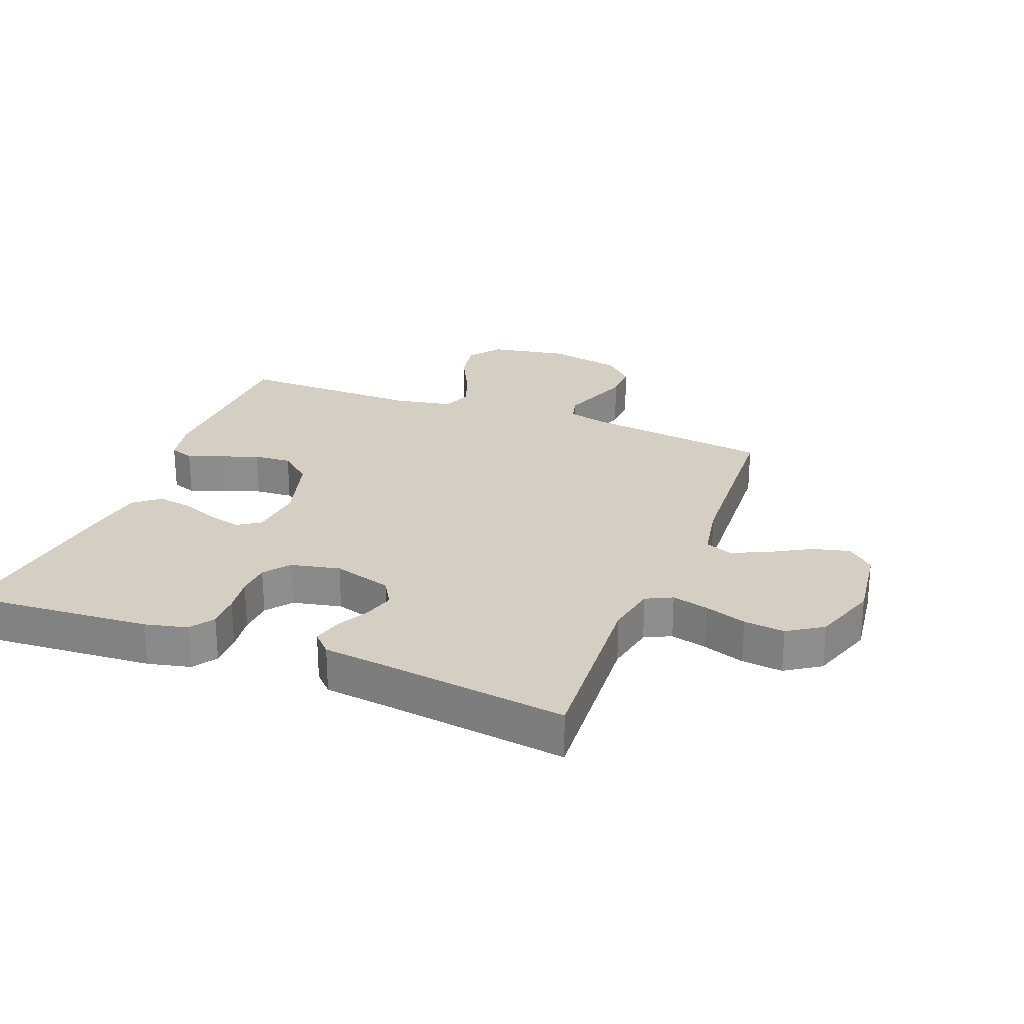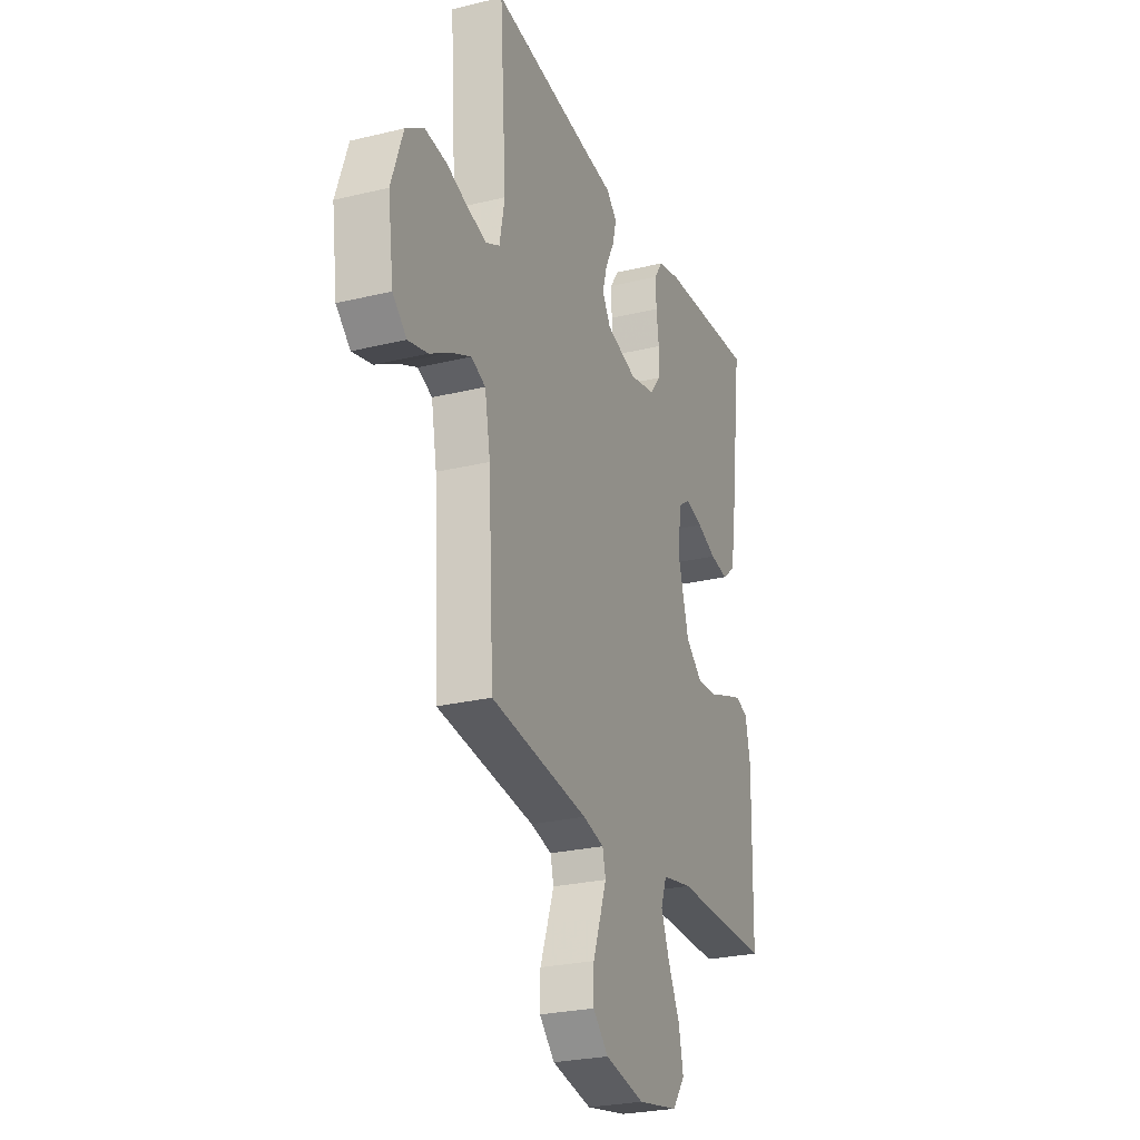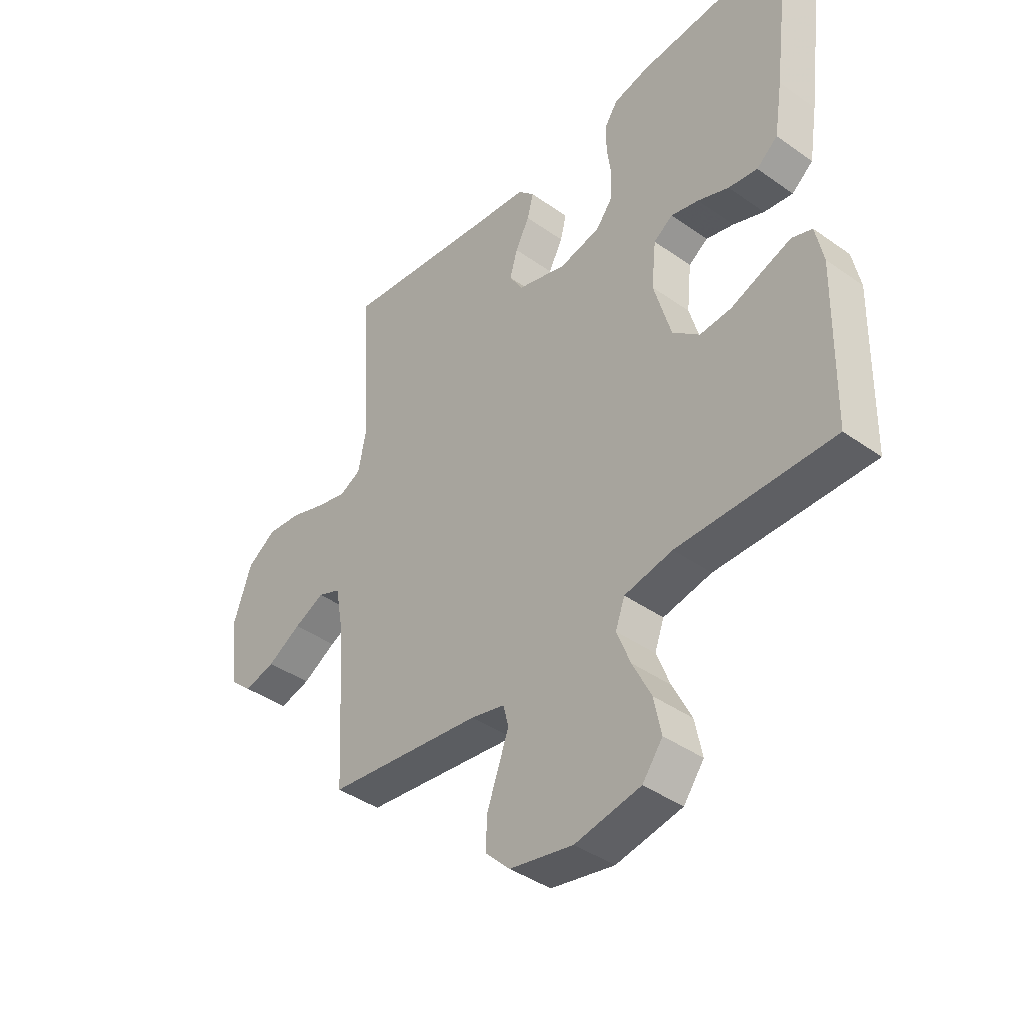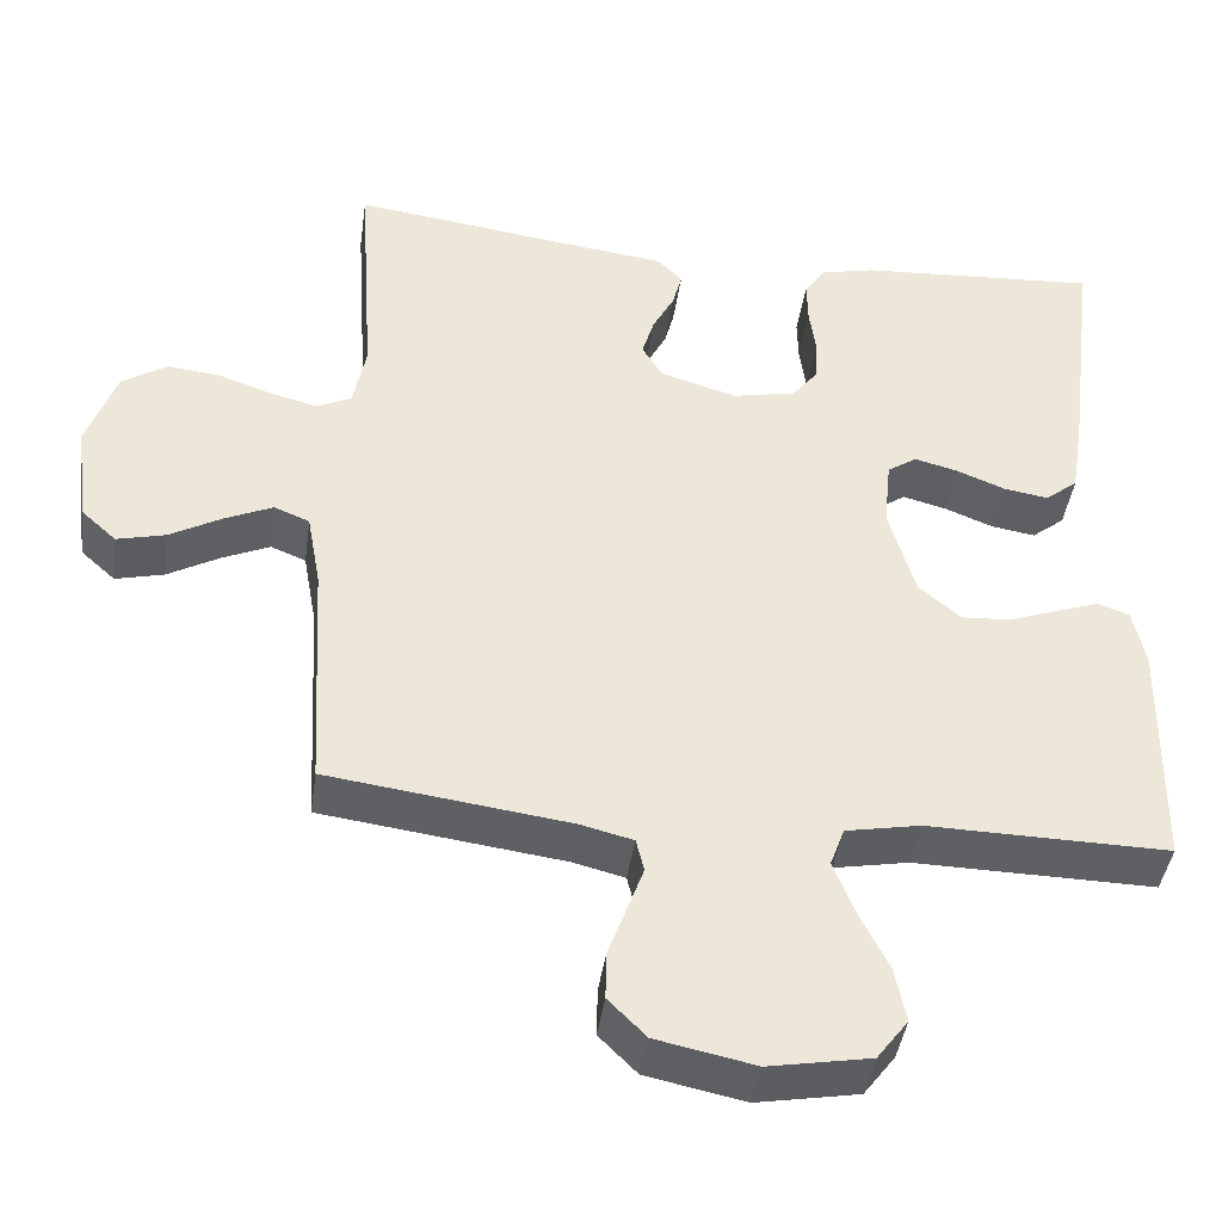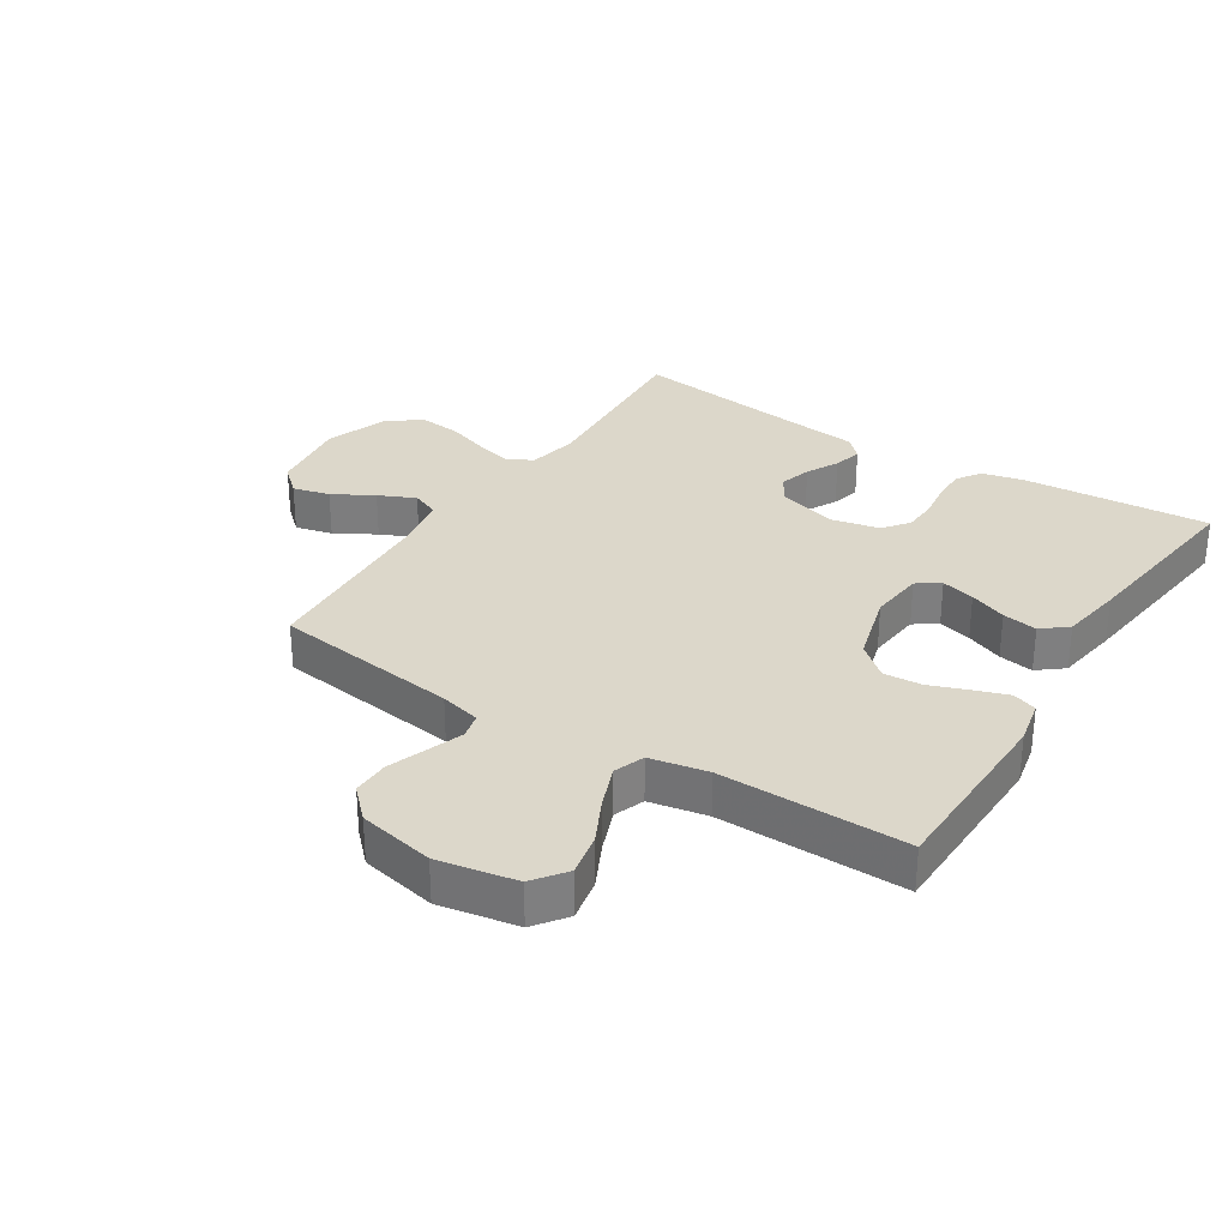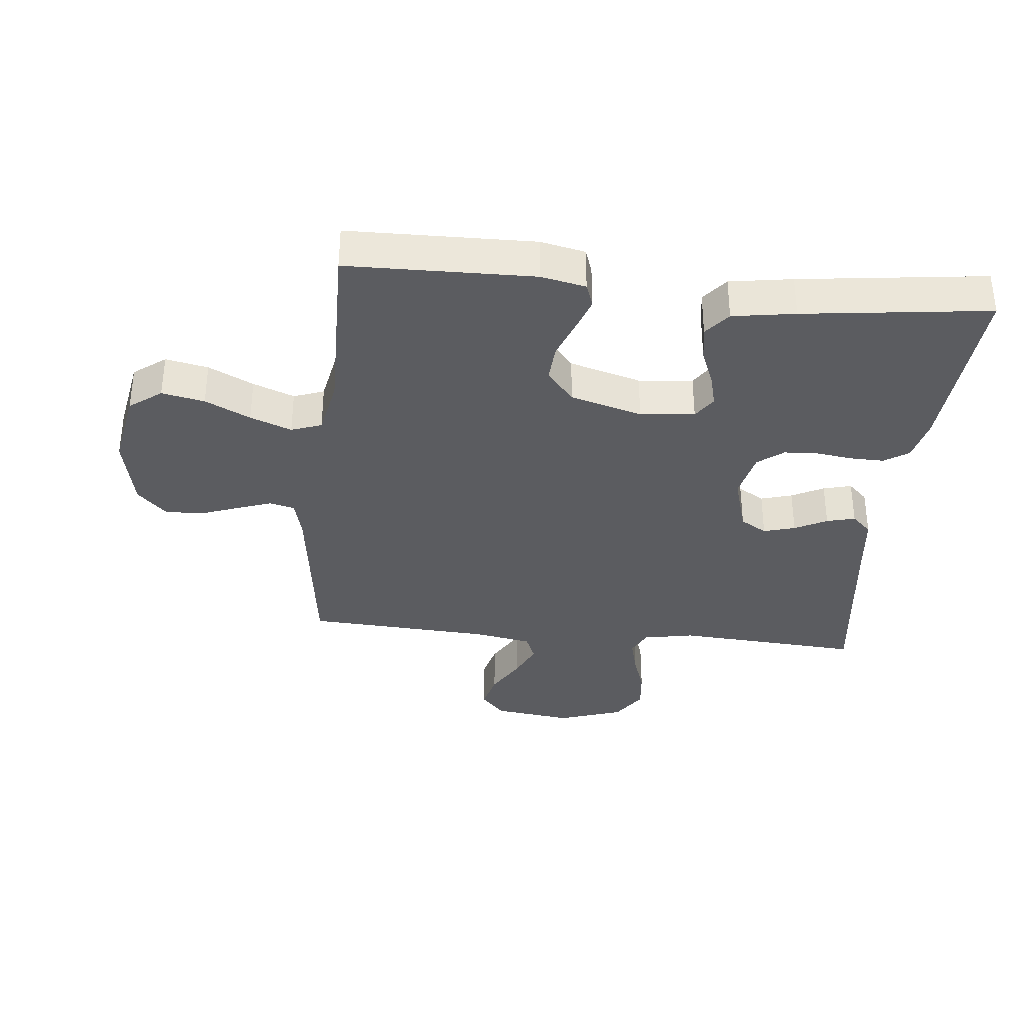
<metadata>
{"format":"obj","ext":"obj","renderer":"f3d","projection":"perspective","resolution":1024,"background":"white","views":[{"elev":25.4,"azim":21.2,"up":"+Y"},{"elev":-26.1,"azim":111.0,"up":"+Z"},{"elev":-41.2,"azim":-130.7,"up":"+Z"},{"elev":-42.7,"azim":171.9,"up":"+Z"},{"elev":30.6,"azim":-147.5,"up":"+Y"},{"elev":-34.9,"azim":-95.9,"up":"+Y"}]}
</metadata>
<code>
v -0.5 0.07 -0.5
v -0.506 0.07 -0.2
v -0.491 0.07 -0.128
v -0.452 0.07 -0.114
v -0.397 0.07 -0.133
v -0.335 0.07 -0.156
v -0.274 0.07 -0.16
v -0.222 0.07 -0.116
v -0.189 0.07 0
v -0.198 0.07 0.088
v -0.235 0.07 0.113
v -0.289 0.07 0.099
v -0.349 0.07 0.075
v -0.405 0.07 0.066
v -0.446 0.07 0.099
v -0.462 0.07 0.2
v -0.5 0.07 0.5
v -0.2 0.07 0.479
v -0.131 0.07 0.463
v -0.105 0.07 0.424
v -0.106 0.07 0.369
v -0.114 0.07 0.31
v -0.111 0.07 0.255
v -0.079 0.07 0.214
v 0 0.07 0.197
v 0.095 0.07 0.225
v 0.121 0.07 0.268
v 0.106 0.07 0.319
v 0.079 0.07 0.371
v 0.067 0.07 0.417
v 0.098 0.07 0.449
v 0.2 0.07 0.461
v 0.5 0.07 0.5
v 0.48 0.07 0.2
v 0.496 0.07 0.118
v 0.538 0.07 0.097
v 0.597 0.07 0.112
v 0.664 0.07 0.135
v 0.73 0.07 0.142
v 0.786 0.07 0.105
v 0.822 0.07 0
v 0.805 0.07 -0.128
v 0.762 0.07 -0.167
v 0.702 0.07 -0.152
v 0.637 0.07 -0.115
v 0.578 0.07 -0.088
v 0.534 0.07 -0.106
v 0.517 0.07 -0.2
v 0.5 0.07 -0.5
v 0.2 0.07 -0.539
v 0.135 0.07 -0.555
v 0.125 0.07 -0.596
v 0.145 0.07 -0.652
v 0.168 0.07 -0.715
v 0.169 0.07 -0.775
v 0.122 0.07 -0.822
v 0 0.07 -0.847
v -0.126 0.07 -0.824
v -0.165 0.07 -0.772
v -0.151 0.07 -0.703
v -0.115 0.07 -0.63
v -0.089 0.07 -0.563
v -0.107 0.07 -0.514
v -0.2 0.07 -0.496
v -0.5 0 -0.5
v -0.506 0 -0.2
v -0.491 0 -0.128
v -0.452 0 -0.114
v -0.397 0 -0.133
v -0.335 0 -0.156
v -0.274 0 -0.16
v -0.222 0 -0.116
v -0.189 0 0
v -0.198 0 0.088
v -0.235 0 0.113
v -0.289 0 0.099
v -0.349 0 0.075
v -0.405 0 0.066
v -0.446 0 0.099
v -0.462 0 0.2
v -0.5 0 0.5
v -0.2 0 0.479
v -0.131 0 0.463
v -0.105 0 0.424
v -0.106 0 0.369
v -0.114 0 0.31
v -0.111 0 0.255
v -0.079 0 0.214
v 0 0 0.197
v 0.095 0 0.225
v 0.121 0 0.268
v 0.106 0 0.319
v 0.079 0 0.371
v 0.067 0 0.417
v 0.098 0 0.449
v 0.2 0 0.461
v 0.5 0 0.5
v 0.48 0 0.2
v 0.496 0 0.118
v 0.538 0 0.097
v 0.597 0 0.112
v 0.664 0 0.135
v 0.73 0 0.142
v 0.786 0 0.105
v 0.822 0 0
v 0.805 0 -0.128
v 0.762 0 -0.167
v 0.702 0 -0.152
v 0.637 0 -0.115
v 0.578 0 -0.088
v 0.534 0 -0.106
v 0.517 0 -0.2
v 0.5 0 -0.5
v 0.2 0 -0.539
v 0.135 0 -0.555
v 0.125 0 -0.596
v 0.145 0 -0.652
v 0.168 0 -0.715
v 0.169 0 -0.775
v 0.122 0 -0.822
v 0 0 -0.847
v -0.126 0 -0.824
v -0.165 0 -0.772
v -0.151 0 -0.703
v -0.115 0 -0.63
v -0.089 0 -0.563
v -0.107 0 -0.514
v -0.2 0 -0.496
f 59 60 61
f 58 59 61
f 57 58 61
f 56 57 61
f 55 56 61
f 54 55 61
f 53 54 61
f 52 53 61 62
f 51 52 62 63
f 48 49 50
f 51 63 64
f 50 51 64
f 48 50 64
f 47 48 64
f 43 44 45
f 42 43 45
f 41 42 45
f 40 41 45
f 39 40 45
f 38 39 45
f 37 38 45
f 36 37 45 46
f 35 36 46 47
f 32 33 34
f 34 35 47
f 32 34 47
f 31 32 47
f 30 31 47
f 29 30 47
f 28 29 47
f 20 21 22
f 19 20 22
f 18 19 22
f 17 18 22
f 16 17 22
f 15 16 22
f 14 15 22
f 13 14 22
f 12 13 22
f 11 12 22 23
f 10 11 23 24
f 4 5 6
f 3 4 6
f 2 3 6
f 1 2 6
f 64 1 6
f 64 6 7
f 47 64 7 8
f 27 28 47
f 26 27 47
f 47 8 9
f 26 47 9
f 25 26 9
f 9 10 24 25
f 125 124 123
f 125 123 122
f 125 122 121
f 125 121 120
f 125 120 119
f 125 119 118
f 125 118 117
f 126 125 117 116
f 127 126 116 115
f 114 113 112
f 128 127 115
f 128 115 114
f 128 114 112
f 128 112 111
f 109 108 107
f 109 107 106
f 109 106 105
f 109 105 104
f 109 104 103
f 109 103 102
f 109 102 101
f 110 109 101 100
f 111 110 100 99
f 98 97 96
f 111 99 98
f 111 98 96
f 111 96 95
f 111 95 94
f 111 94 93
f 111 93 92
f 86 85 84
f 86 84 83
f 86 83 82
f 86 82 81
f 86 81 80
f 86 80 79
f 86 79 78
f 86 78 77
f 86 77 76
f 87 86 76 75
f 88 87 75 74
f 70 69 68
f 70 68 67
f 70 67 66
f 70 66 65
f 70 65 128
f 71 70 128
f 72 71 128 111
f 111 92 91
f 111 91 90
f 73 72 111
f 73 111 90
f 73 90 89
f 89 88 74 73
f 1 65 66 2
f 2 66 67 3
f 3 67 68 4
f 4 68 69 5
f 5 69 70 6
f 6 70 71 7
f 7 71 72 8
f 8 72 73 9
f 9 73 74 10
f 10 74 75 11
f 11 75 76 12
f 12 76 77 13
f 13 77 78 14
f 14 78 79 15
f 15 79 80 16
f 16 80 81 17
f 17 81 82 18
f 18 82 83 19
f 19 83 84 20
f 20 84 85 21
f 21 85 86 22
f 22 86 87 23
f 23 87 88 24
f 24 88 89 25
f 25 89 90 26
f 26 90 91 27
f 27 91 92 28
f 28 92 93 29
f 29 93 94 30
f 30 94 95 31
f 31 95 96 32
f 32 96 97 33
f 33 97 98 34
f 34 98 99 35
f 35 99 100 36
f 36 100 101 37
f 37 101 102 38
f 38 102 103 39
f 39 103 104 40
f 40 104 105 41
f 41 105 106 42
f 42 106 107 43
f 43 107 108 44
f 44 108 109 45
f 45 109 110 46
f 46 110 111 47
f 47 111 112 48
f 48 112 113 49
f 49 113 114 50
f 50 114 115 51
f 51 115 116 52
f 52 116 117 53
f 53 117 118 54
f 54 118 119 55
f 55 119 120 56
f 56 120 121 57
f 57 121 122 58
f 58 122 123 59
f 59 123 124 60
f 60 124 125 61
f 61 125 126 62
f 62 126 127 63
f 63 127 128 64
f 64 128 65 1

</code>
